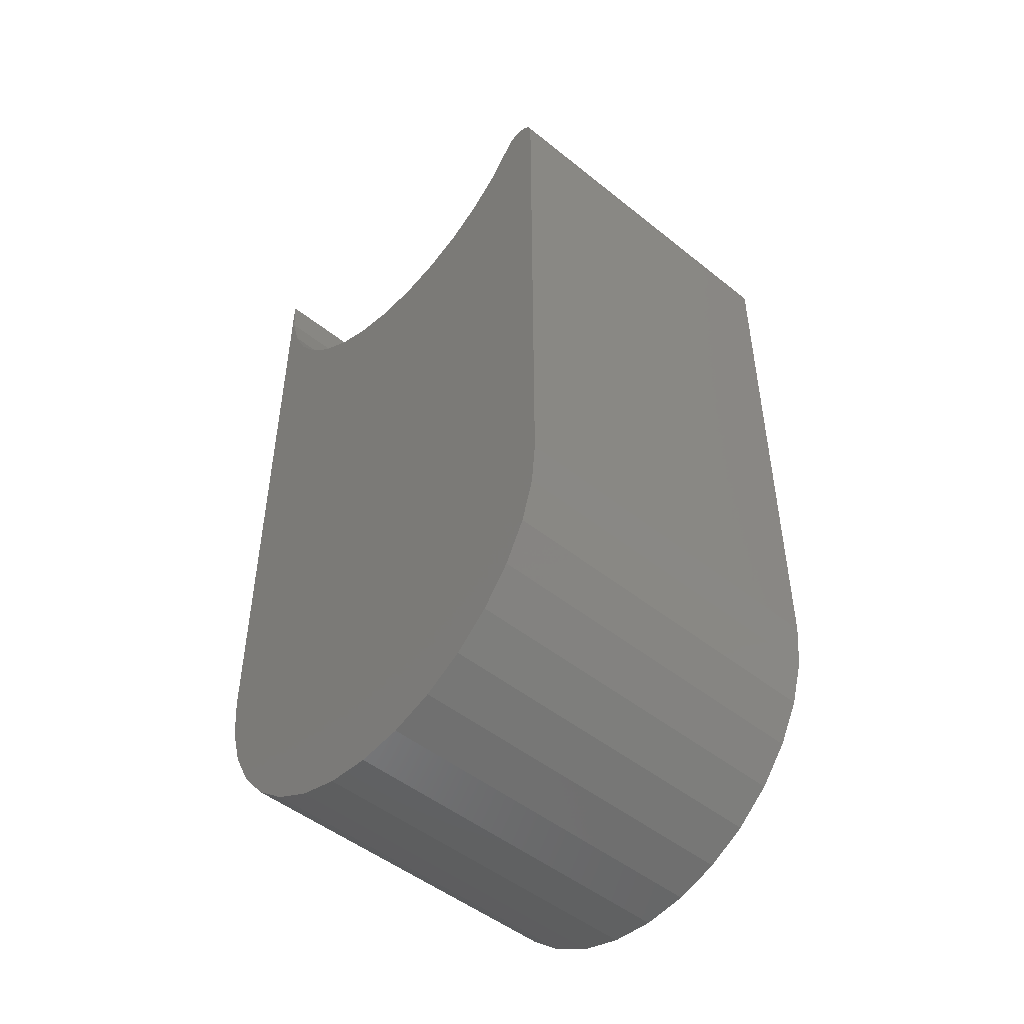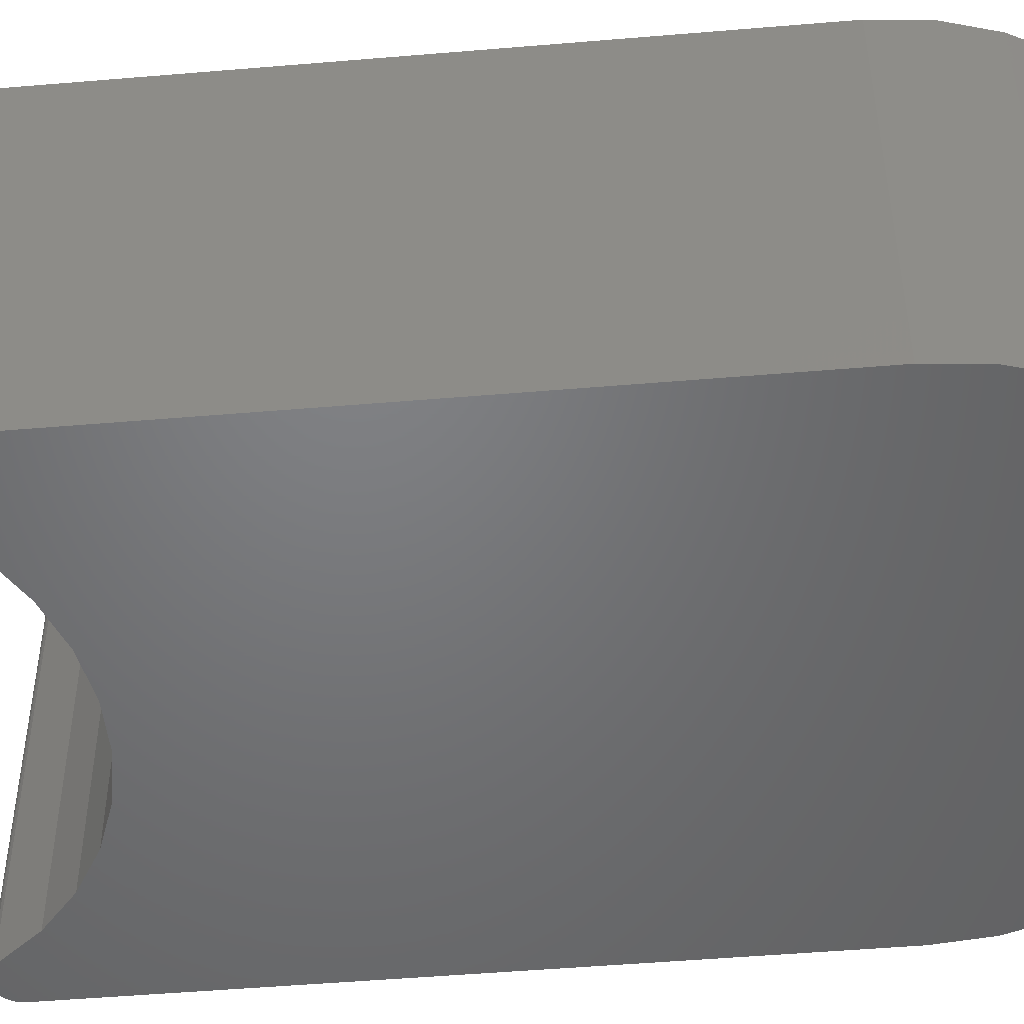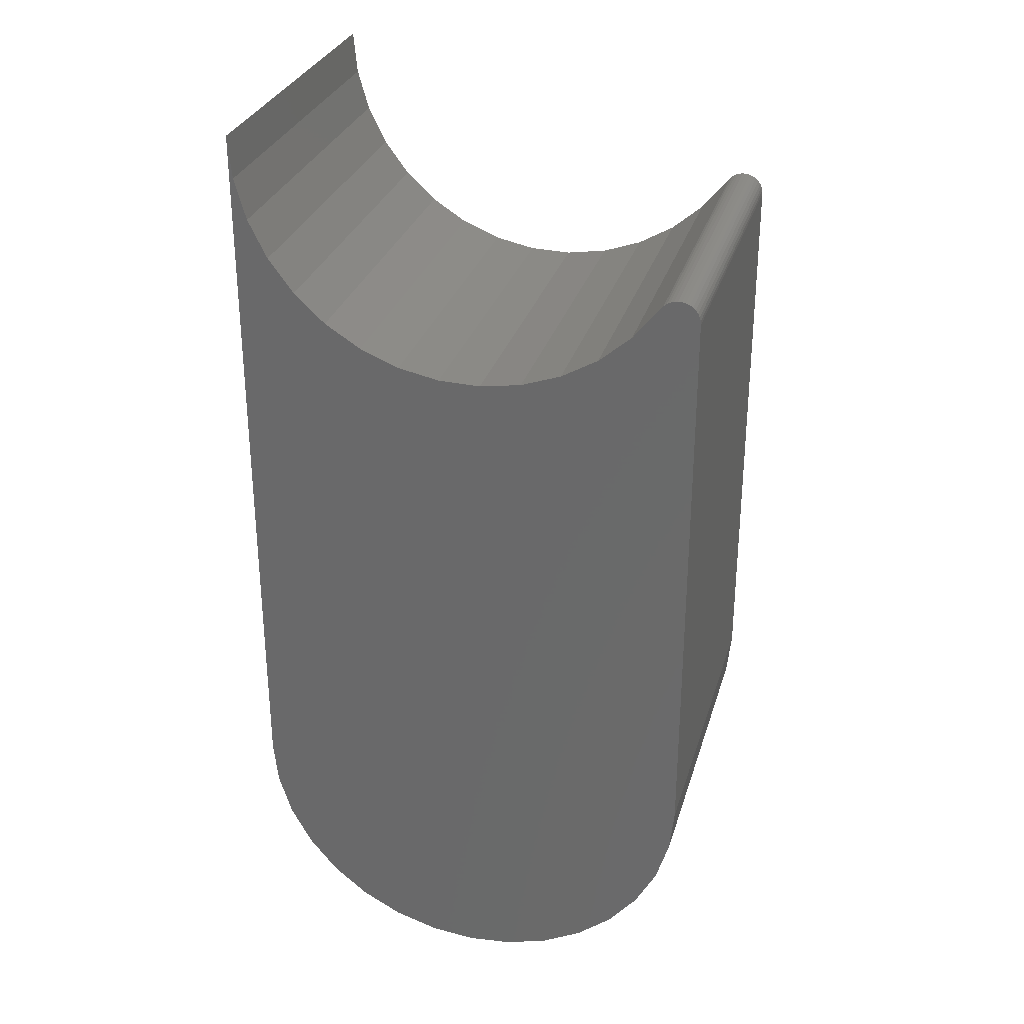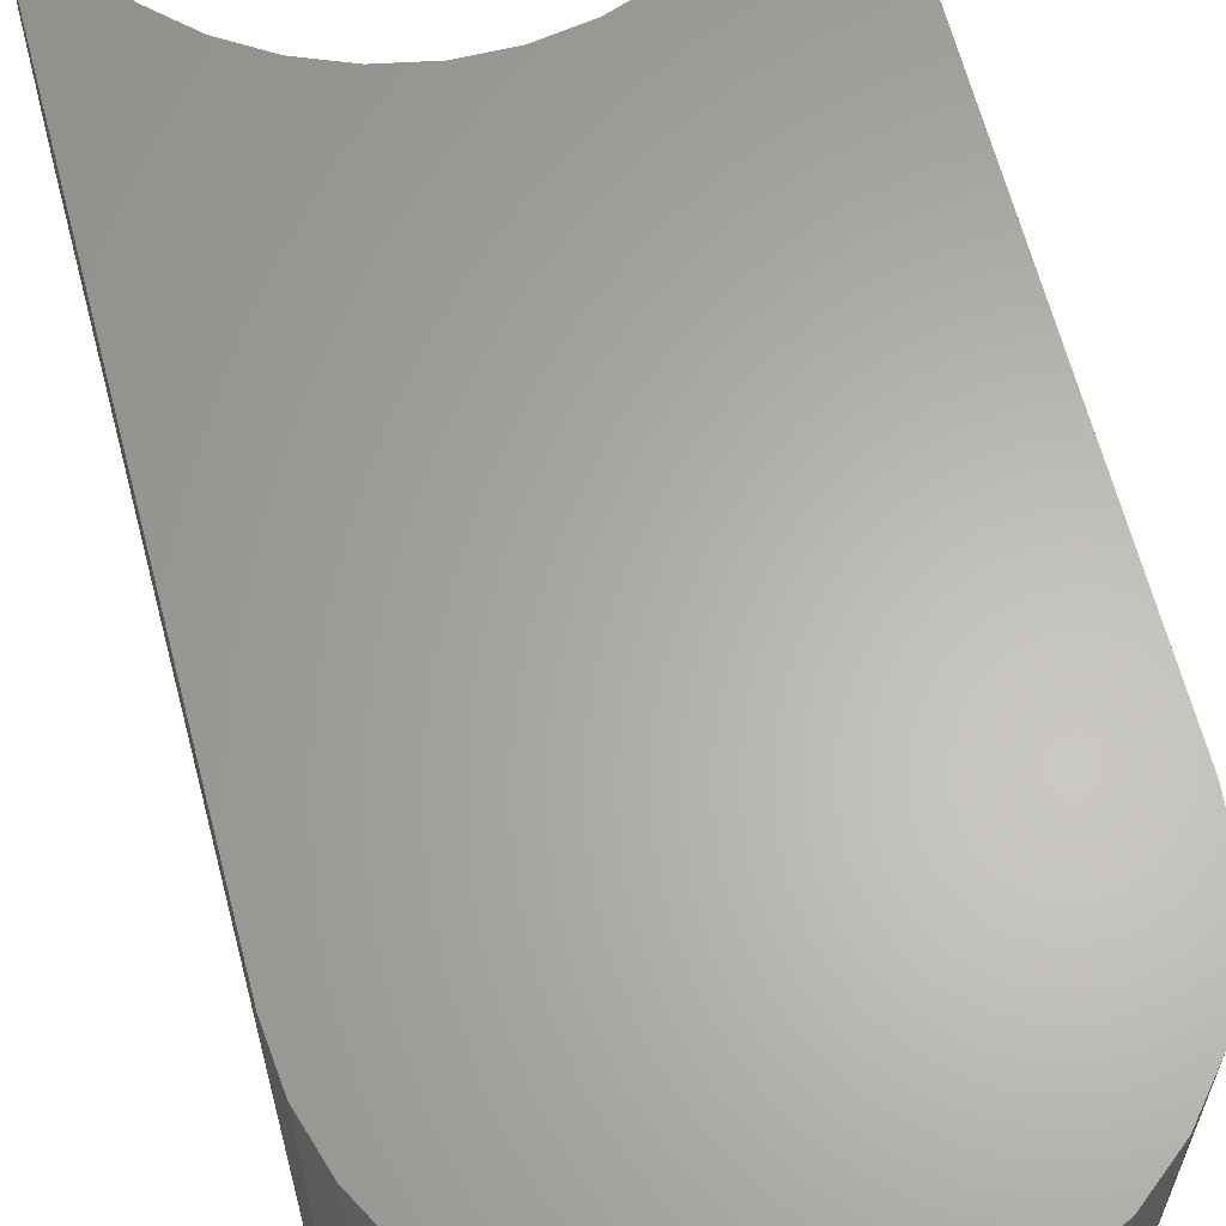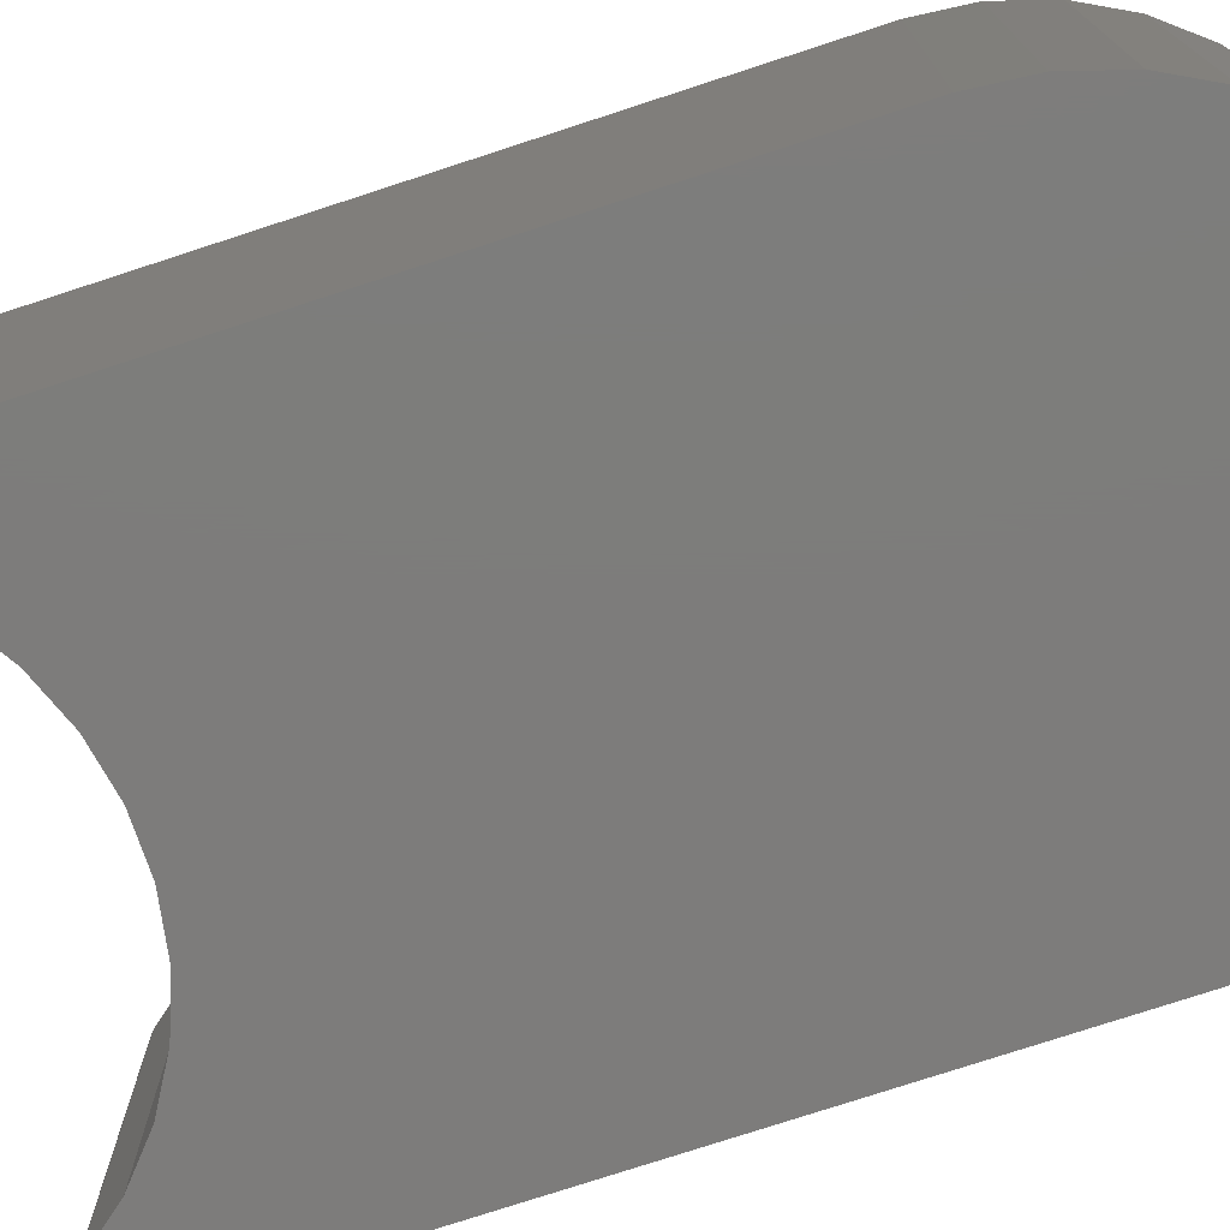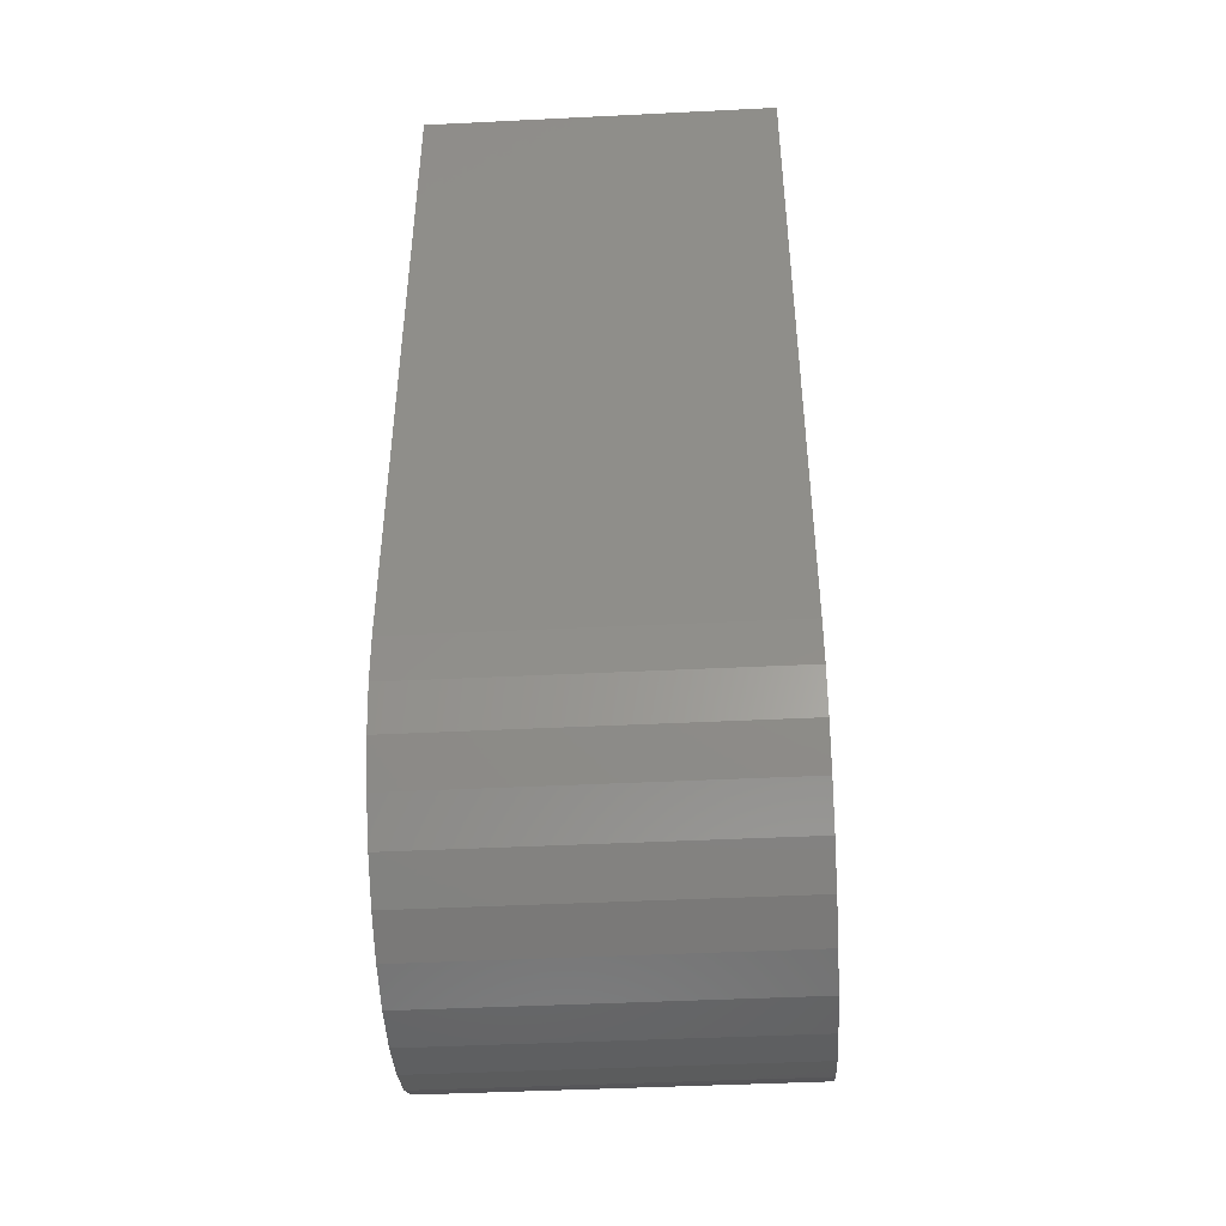
<metadata>
{"format":"stl","ext":"stl","renderer":"f3d","projection":"perspective","resolution":1024,"background":"white","views":[{"elev":-49.0,"azim":48.3,"up":"+Y"},{"elev":-50.3,"azim":-84.7,"up":"+Z"},{"elev":29.9,"azim":15.6,"up":"+Y"},{"elev":63.6,"azim":-14.6,"up":"+Z"},{"elev":-76.2,"azim":-71.9,"up":"+Z"},{"elev":-44.4,"azim":-86.7,"up":"+Y"}]}
</metadata>
<code>
# stl→obj: 92 verts, 180 faces
v 0.07794 0.2268 0.1328
v 0.08334 0.2283 0.1328
v 0.08191 0.2283 0.1328
v 0.08051 0.2281 0.1328
v 0.07917 0.2276 0.1328
v 0.08473 0.228 0.1328
v 0.07686 0.2259 0.1328
v 0.0883 0.2257 0.1328
v 0.08606 0.2274 0.1328
v 0.08726 0.2267 0.1328
v 0.06611 0.2125 0.1328
v 0.09017 0.2219 0.1328
v 0.08978 0.2233 0.1328
v 0.0903 0.2205 0.1328
v 0.06499 -0.05566 0.1328
v -0.04409 -0.0664 0.1328
v 0.0519 -0.0664 0.1328
v -0.02915 -0.07439 0.1328
v 0.03697 -0.07439 0.1328
v -0.01295 -0.0793 0.1328
v 0.02076 -0.0793 0.1328
v 0.003906 -0.08096 0.1328
v 0.07597 0.2248 0.1328
v 0.08915 0.2246 0.1328
v 0.0903 0.005428 0.1328
v 0.05419 0.2022 0.1328
v 0.04059 0.1942 0.1328
v 0.02577 0.1889 0.1328
v 0.01023 0.1863 0.1328
v -0.08248 0.005428 0.1328
v -0.08082 -0.01143 0.1328
v 0.08864 -0.01143 0.1328
v -0.00553 0.1866 0.1328
v -0.02097 0.1897 0.1328
v -0.03559 0.1956 0.1328
v -0.04889 0.2041 0.1328
v -0.06043 0.2148 0.1328
v -0.06983 0.2274 0.1328
v -0.07678 0.2416 0.1328
v -0.08105 0.2568 0.1328
v -0.08248 0.2725 0.1328
v 0.08372 -0.02763 0.1328
v -0.07591 -0.02763 0.1328
v 0.07574 -0.04257 0.1328
v -0.06792 -0.04257 0.1328
v -0.05718 -0.05566 0.1328
v 0.08191 0.2283 0
v 0.08334 0.2283 0
v 0.07794 0.2268 0
v 0.08051 0.2281 0
v 0.07917 0.2276 0
v 0.08473 0.228 0
v 0.07686 0.2259 0
v 0.0883 0.2257 0
v 0.08606 0.2274 0
v 0.08726 0.2267 0
v 0.08978 0.2233 0
v 0.09017 0.2219 0
v 0.06611 0.2125 0
v 0.0903 0.2205 0
v 0.0519 -0.0664 0
v -0.04409 -0.0664 0
v 0.06499 -0.05566 0
v -0.02915 -0.07439 0
v 0.03697 -0.07439 0
v -0.01295 -0.0793 0
v 0.02076 -0.0793 0
v 0.003906 -0.08096 0
v 0.07597 0.2248 0
v 0.08915 0.2246 0
v 0.0903 0.005428 0
v 0.08864 -0.01143 0
v -0.08082 -0.01143 0
v -0.08248 0.005428 0
v 0.01023 0.1863 0
v 0.02577 0.1889 0
v 0.04059 0.1942 0
v 0.05419 0.2022 0
v -0.08248 0.2725 0
v -0.08105 0.2568 0
v -0.07678 0.2416 0
v -0.06983 0.2274 0
v -0.06043 0.2148 0
v -0.04889 0.2041 0
v -0.03559 0.1956 0
v -0.02097 0.1897 0
v -0.00553 0.1866 0
v -0.05718 -0.05566 0
v -0.06792 -0.04257 0
v 0.07574 -0.04257 0
v -0.07591 -0.02763 0
v 0.08372 -0.02763 0
f 1 2 3
f 1 3 4
f 1 4 5
f 2 1 6
f 6 1 7
f 7 8 6
f 8 9 6
f 9 8 10
f 11 12 13
f 14 12 11
f 15 16 17
f 17 16 18
f 17 18 19
f 19 18 20
f 19 20 21
f 21 20 22
f 23 11 13
f 23 13 24
f 23 24 8
f 23 8 7
f 25 14 11
f 25 11 26
f 25 26 27
f 25 27 28
f 25 28 29
f 25 29 30
f 25 30 31
f 25 31 32
f 30 29 33
f 30 33 34
f 30 34 35
f 30 35 36
f 30 36 37
f 30 37 38
f 30 38 39
f 30 39 40
f 30 40 41
f 32 31 42
f 42 31 43
f 42 43 44
f 44 43 45
f 44 45 15
f 15 45 46
f 15 46 16
f 47 48 49
f 50 47 49
f 51 50 49
f 52 49 48
f 53 49 52
f 52 54 53
f 52 55 54
f 56 54 55
f 57 58 59
f 59 58 60
f 61 62 63
f 64 62 61
f 65 64 61
f 66 64 65
f 67 66 65
f 68 66 67
f 69 53 54
f 69 54 70
f 69 70 57
f 69 57 59
f 71 72 73
f 71 73 74
f 71 74 75
f 71 75 76
f 71 76 77
f 71 77 78
f 71 78 59
f 71 59 60
f 74 79 80
f 74 80 81
f 74 81 82
f 74 82 83
f 74 83 84
f 74 84 85
f 74 85 86
f 74 86 87
f 74 87 75
f 62 88 63
f 63 88 89
f 63 89 90
f 90 89 91
f 90 91 92
f 92 91 73
f 92 73 72
f 86 33 87
f 87 33 29
f 87 29 75
f 75 29 28
f 75 28 76
f 76 28 27
f 76 27 77
f 77 27 26
f 77 26 78
f 78 26 11
f 78 11 59
f 59 11 23
f 59 23 69
f 33 86 34
f 34 86 85
f 34 85 35
f 35 85 84
f 35 84 36
f 36 84 83
f 36 83 37
f 37 83 82
f 37 82 38
f 38 82 81
f 38 81 39
f 39 81 80
f 39 80 40
f 40 80 79
f 40 79 41
f 25 71 14
f 14 71 60
f 69 23 53
f 53 23 7
f 53 7 49
f 49 7 1
f 49 1 51
f 51 1 5
f 51 5 50
f 50 5 4
f 50 4 47
f 47 4 3
f 47 3 48
f 48 3 2
f 48 2 52
f 52 2 6
f 52 6 55
f 55 6 9
f 55 9 56
f 56 9 10
f 56 10 54
f 54 10 8
f 54 8 70
f 70 8 24
f 70 24 57
f 57 24 13
f 57 13 58
f 58 13 12
f 58 12 60
f 60 12 14
f 41 79 30
f 30 79 74
f 71 25 72
f 72 25 32
f 72 32 92
f 92 32 42
f 92 42 90
f 90 42 44
f 90 44 63
f 63 44 15
f 63 15 61
f 61 15 17
f 61 17 65
f 65 17 19
f 65 19 67
f 67 19 21
f 67 21 68
f 68 21 22
f 68 22 66
f 66 22 20
f 66 20 64
f 64 20 18
f 64 18 62
f 62 18 16
f 62 16 88
f 88 16 46
f 88 46 89
f 89 46 45
f 89 45 91
f 91 45 43
f 91 43 73
f 73 43 31
f 73 31 74
f 74 31 30

</code>
